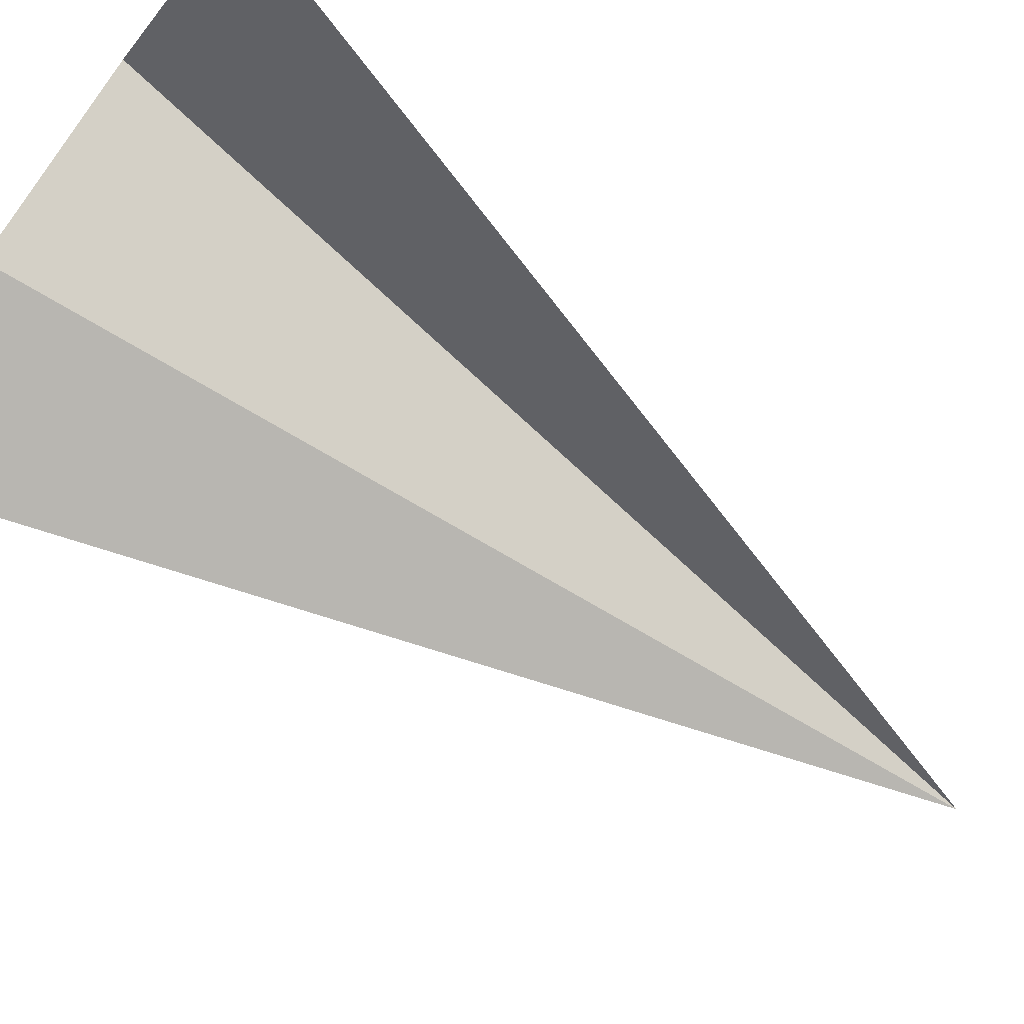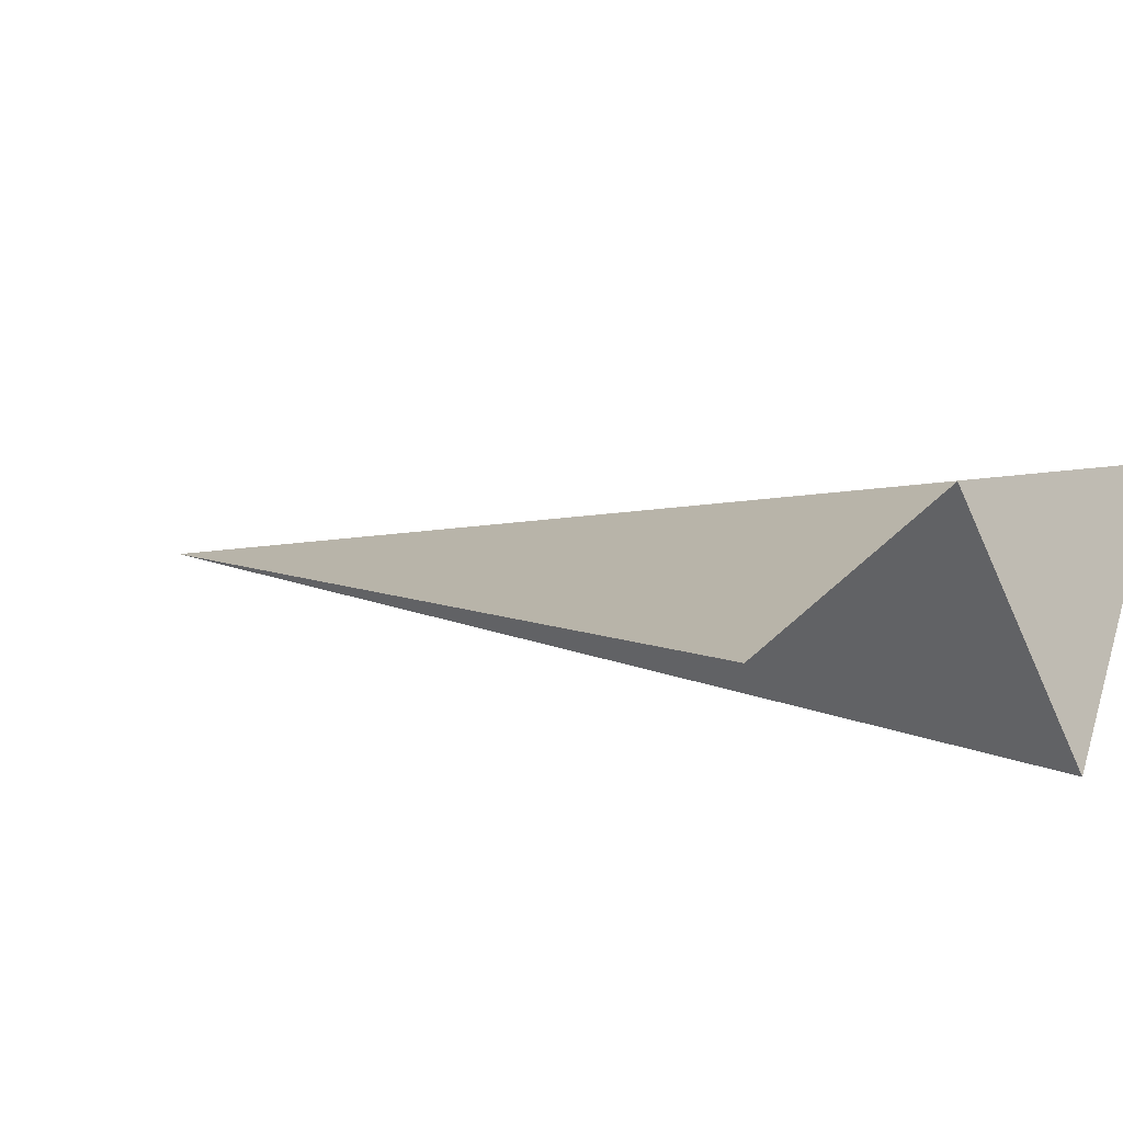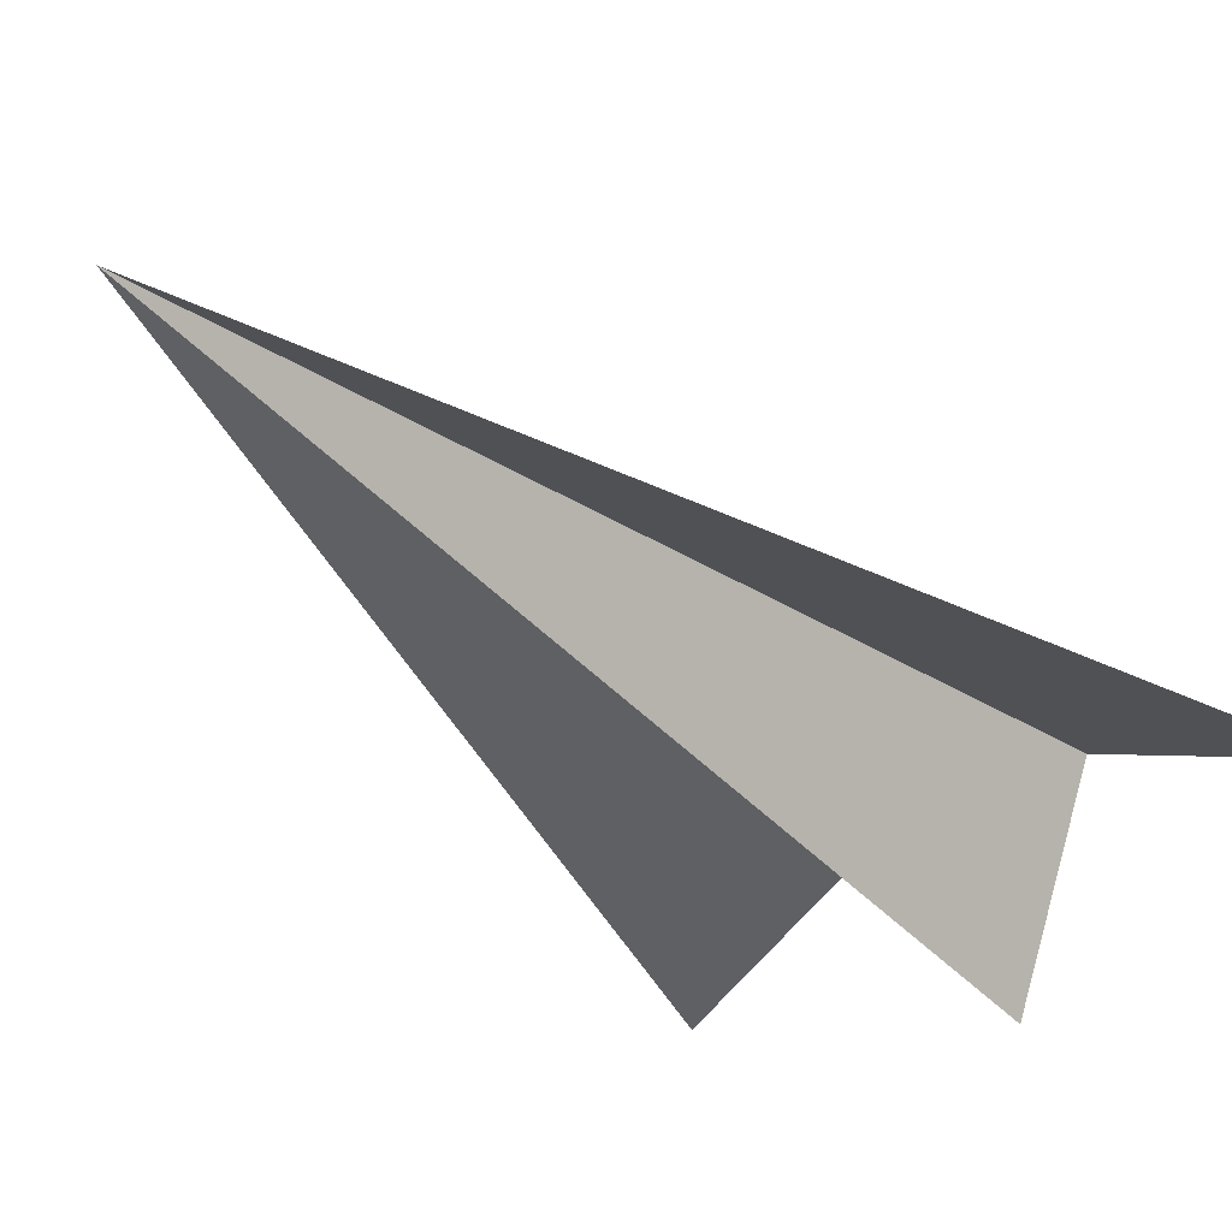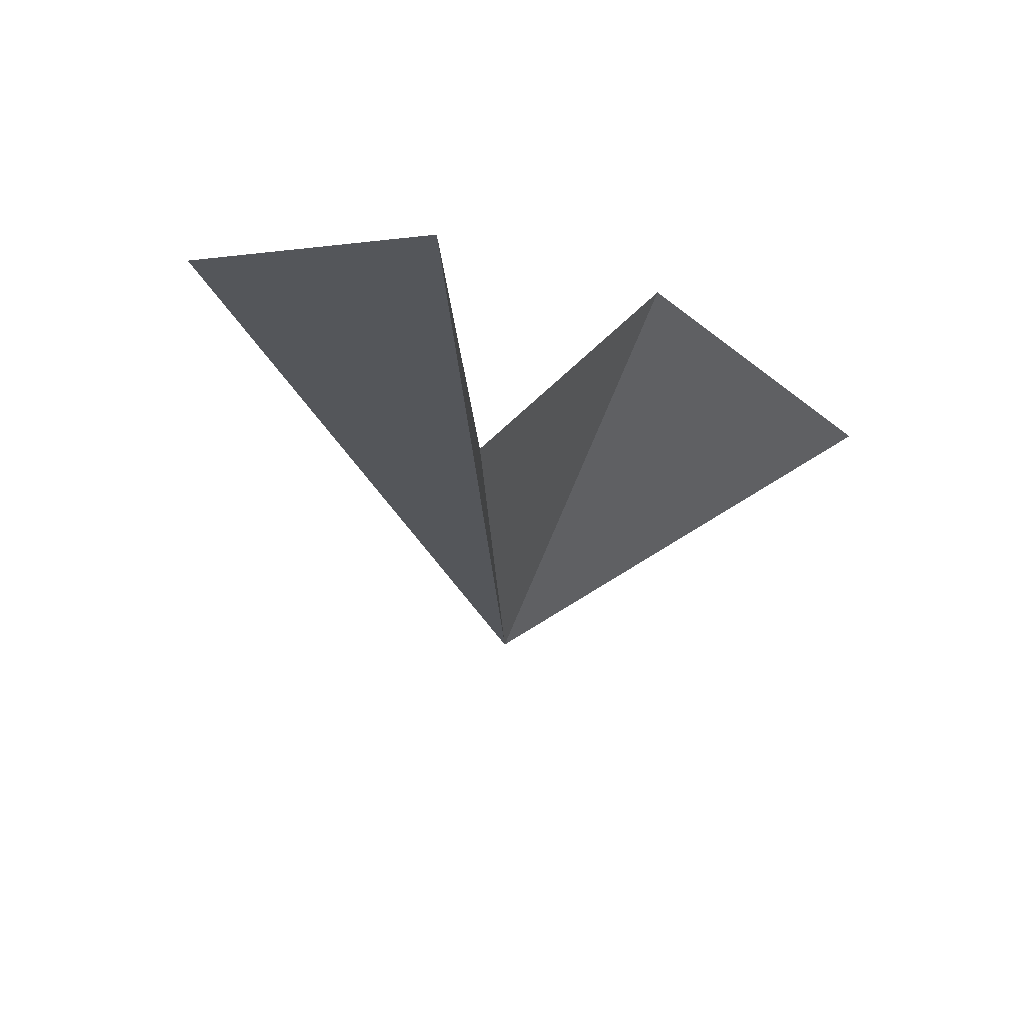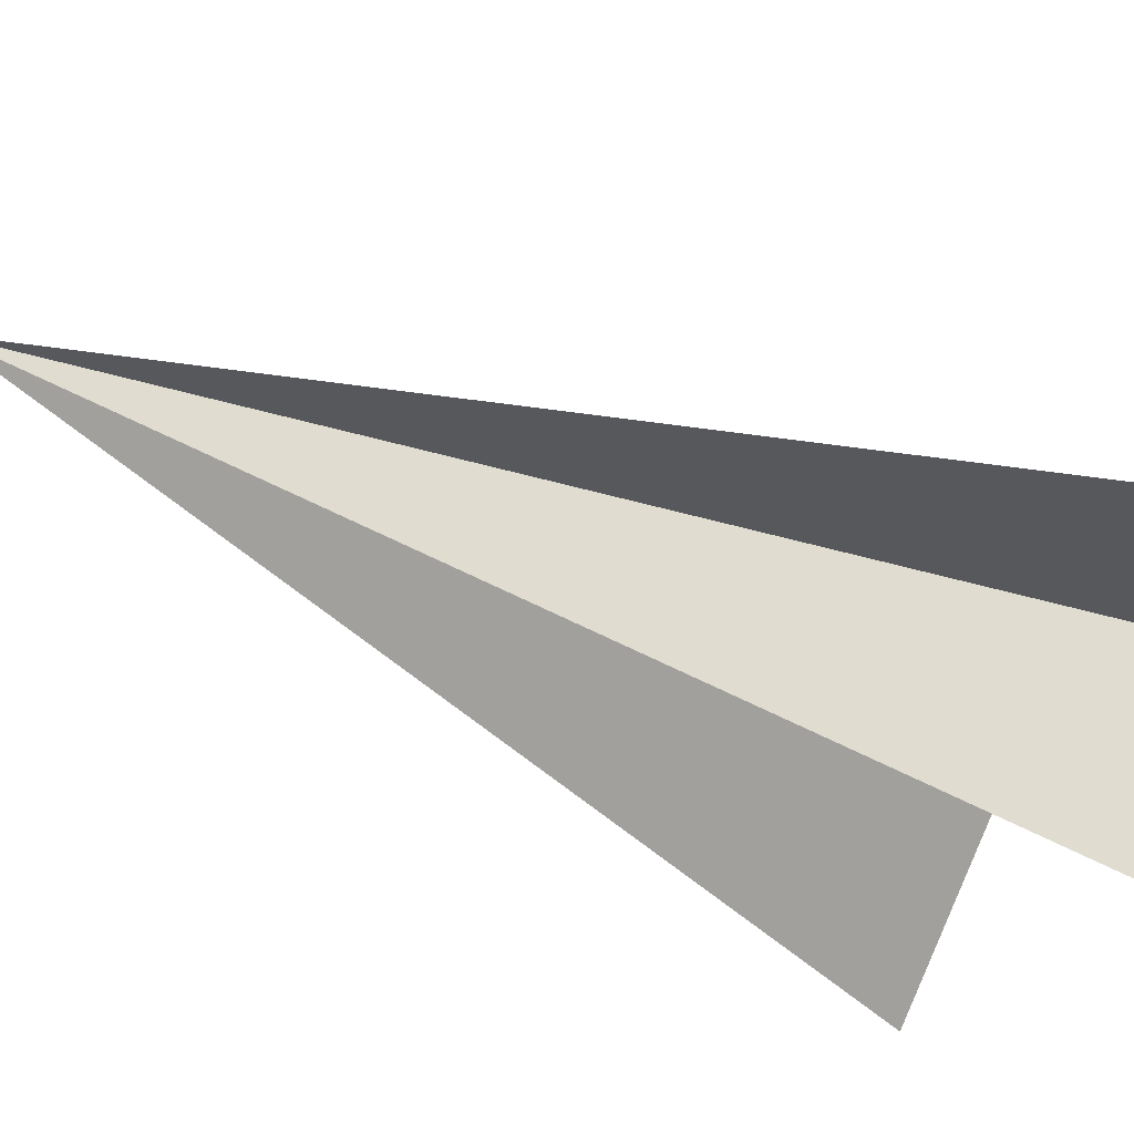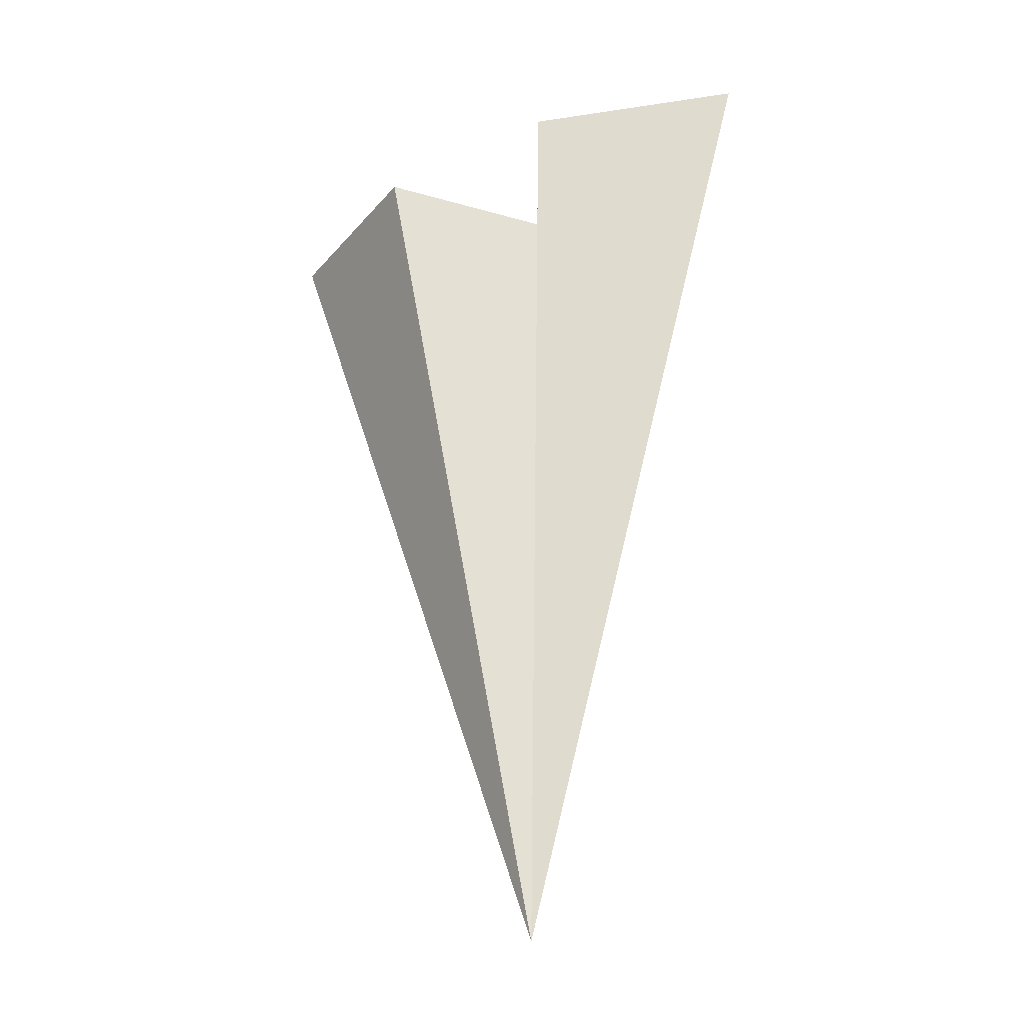
<metadata>
{"format":"obj","ext":"obj","renderer":"f3d","projection":"perspective","resolution":1024,"background":"white","views":[{"elev":-55.7,"azim":53.2,"up":"+Y"},{"elev":6.7,"azim":-43.3,"up":"+Y"},{"elev":-38.3,"azim":-141.0,"up":"+Y"},{"elev":72.9,"azim":15.9,"up":"+Z"},{"elev":-54.4,"azim":-117.4,"up":"+Y"},{"elev":-33.9,"azim":-147.5,"up":"+Z"}]}
</metadata>
<code>
v -5.63 -0.4571 9.051
v -0.01876 -2.384 9.312
v 5.63 -0.4571 9.051
v -1.829 1.23 8.815
v 0 -1.23 -8.815
v 2.004 1.23 8.815
o Plane
f 5 2 6
f 6 3 5
f 4 2 5
f 1 4 5

</code>
